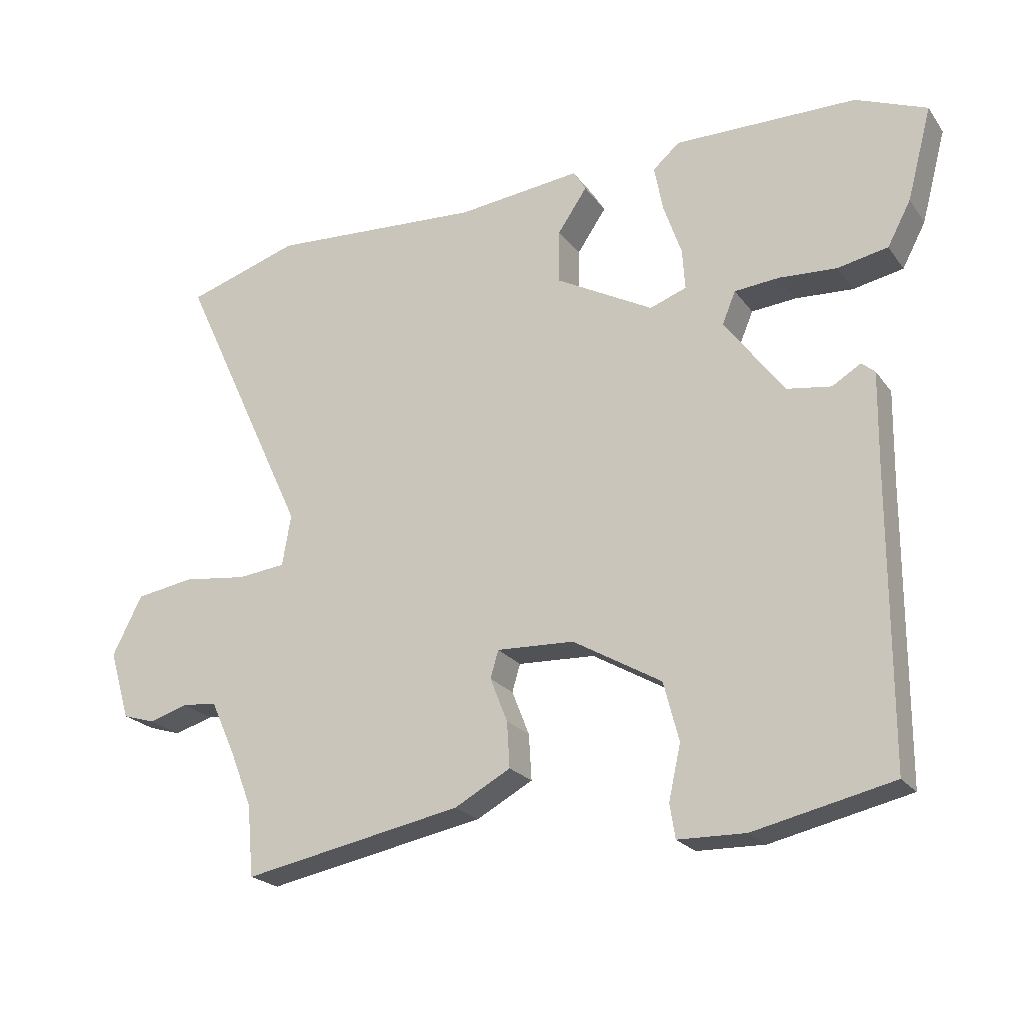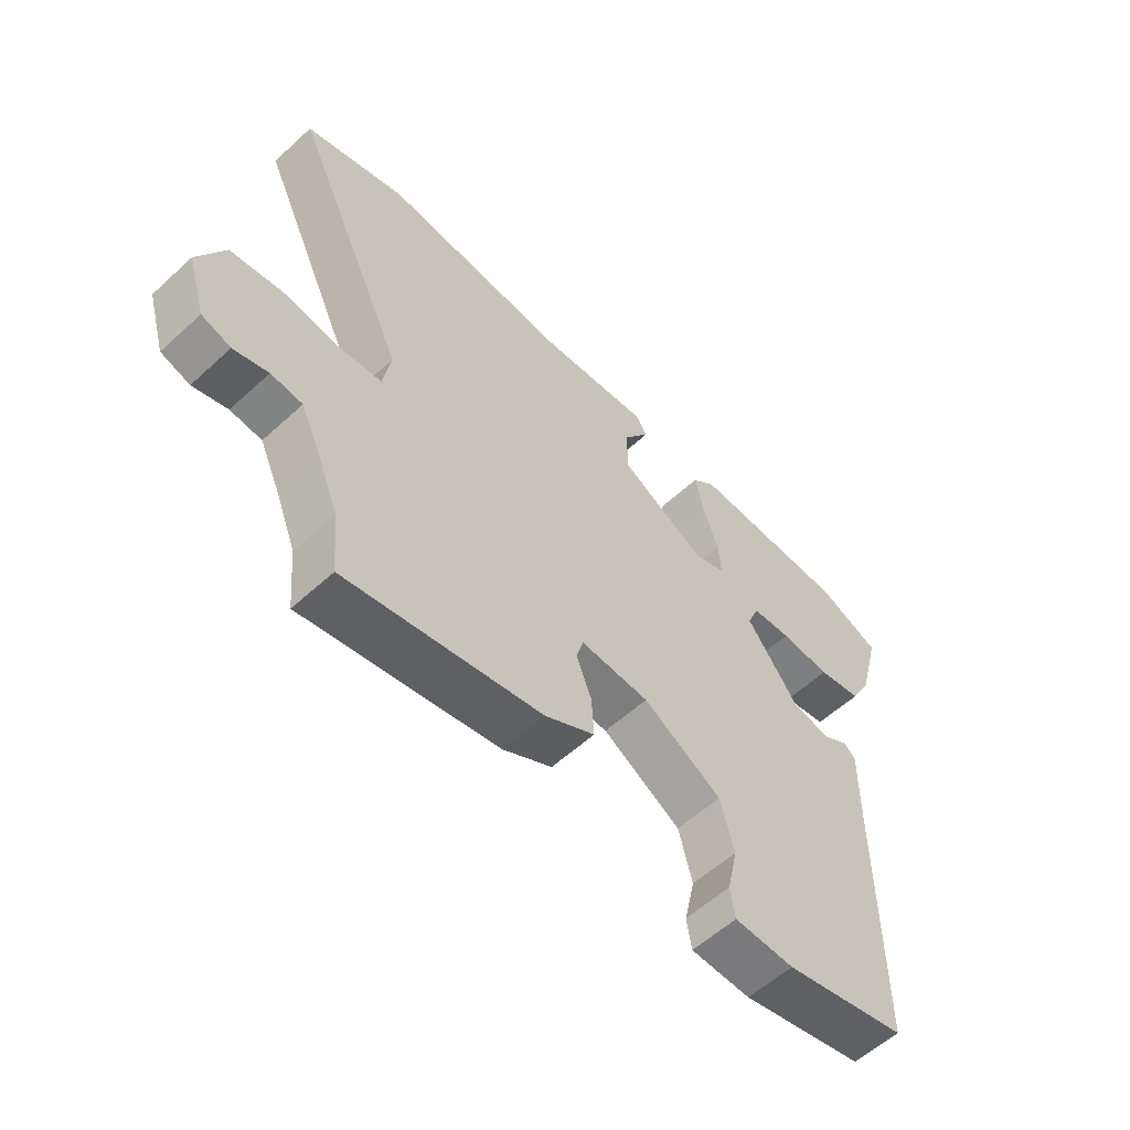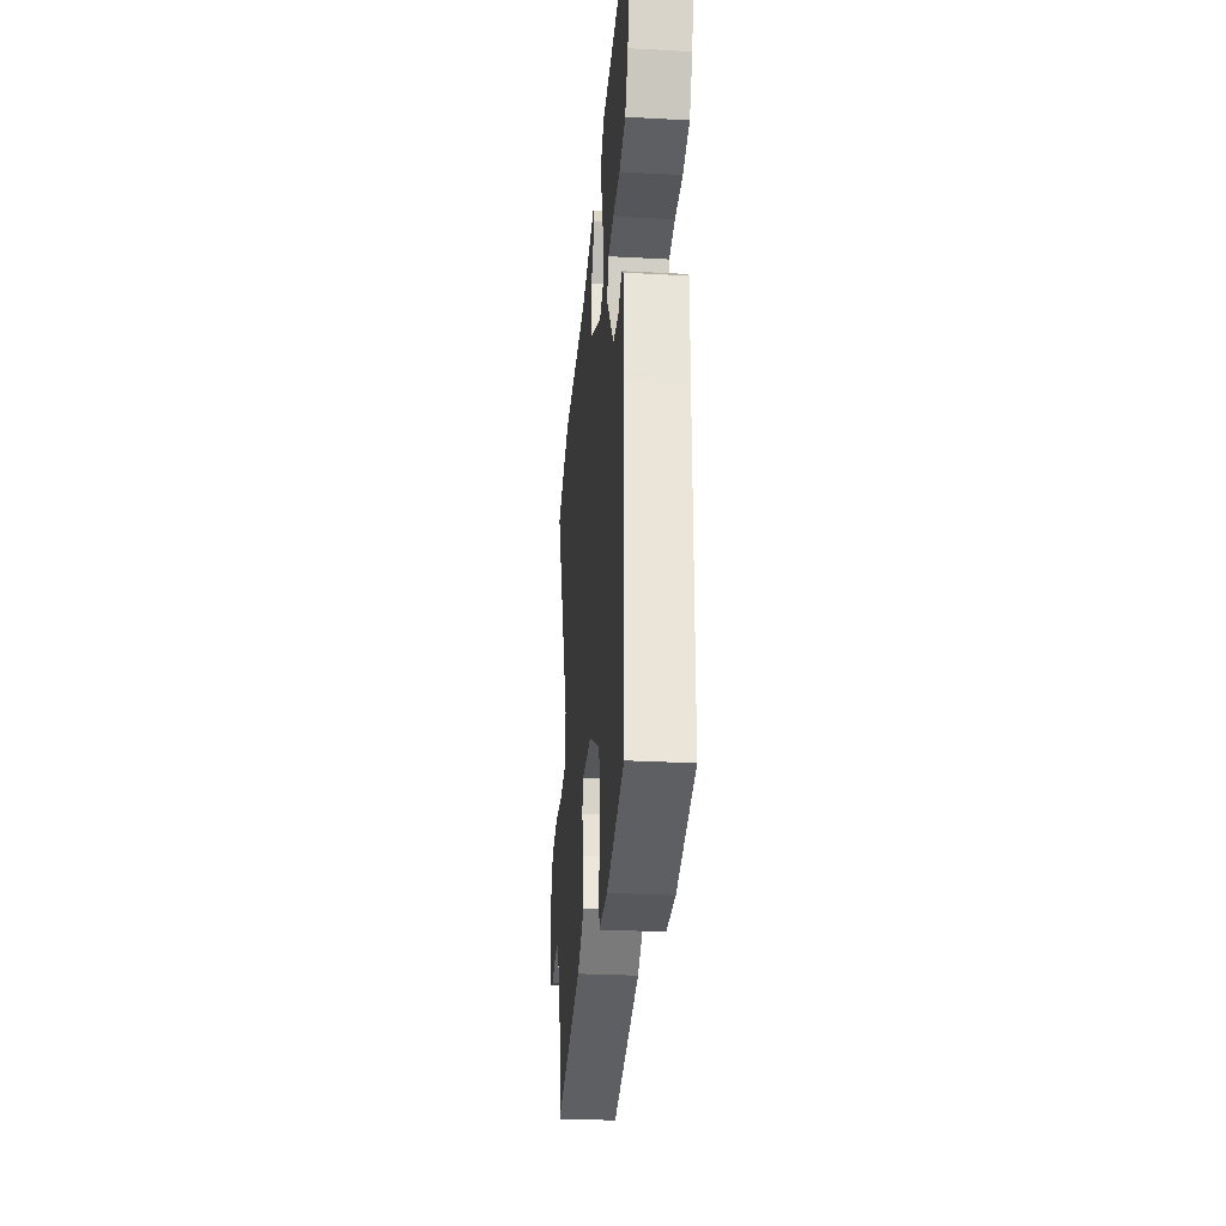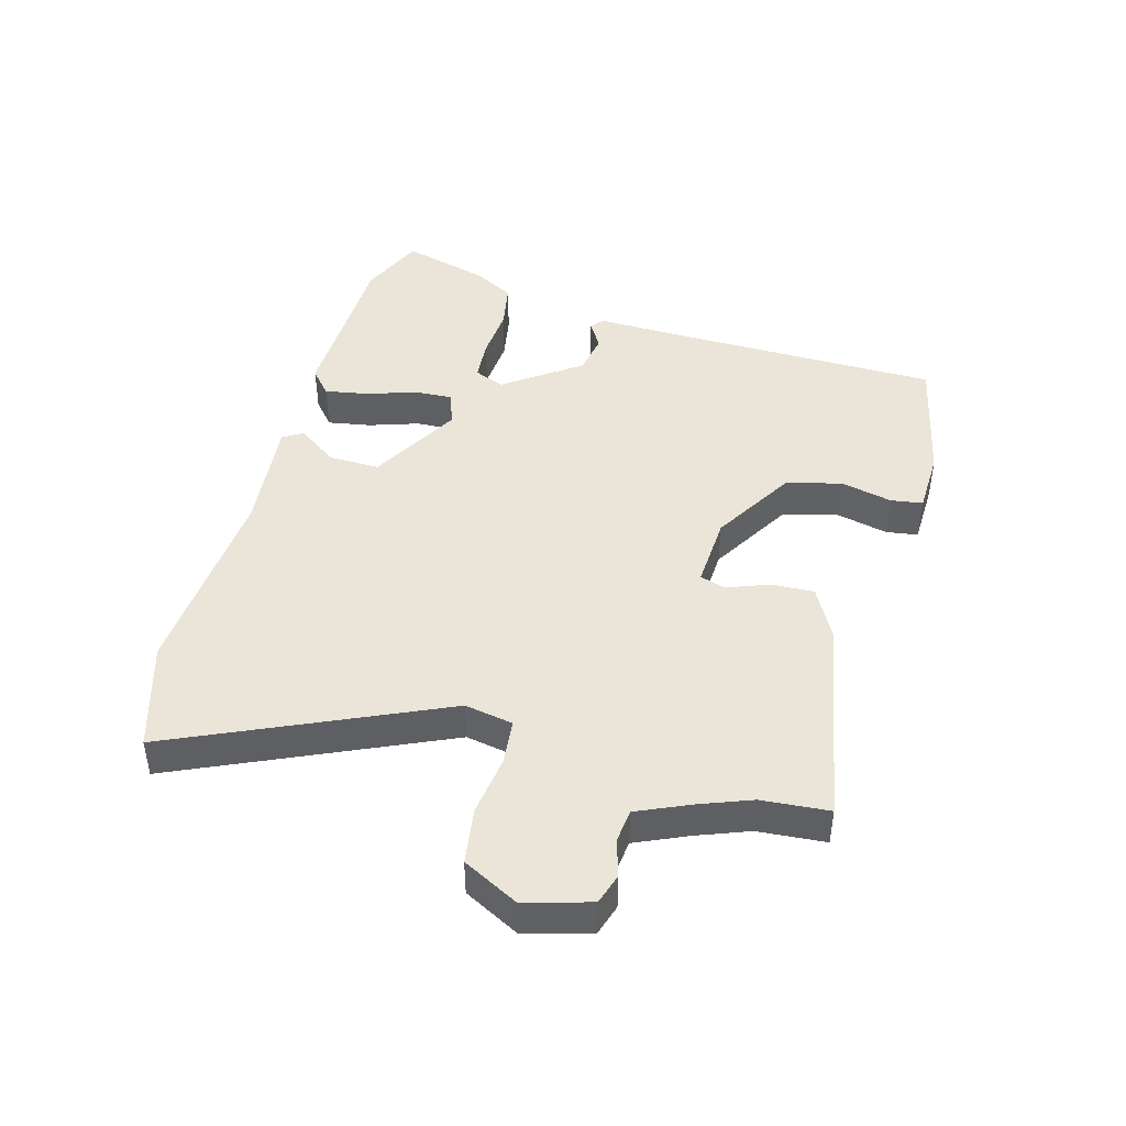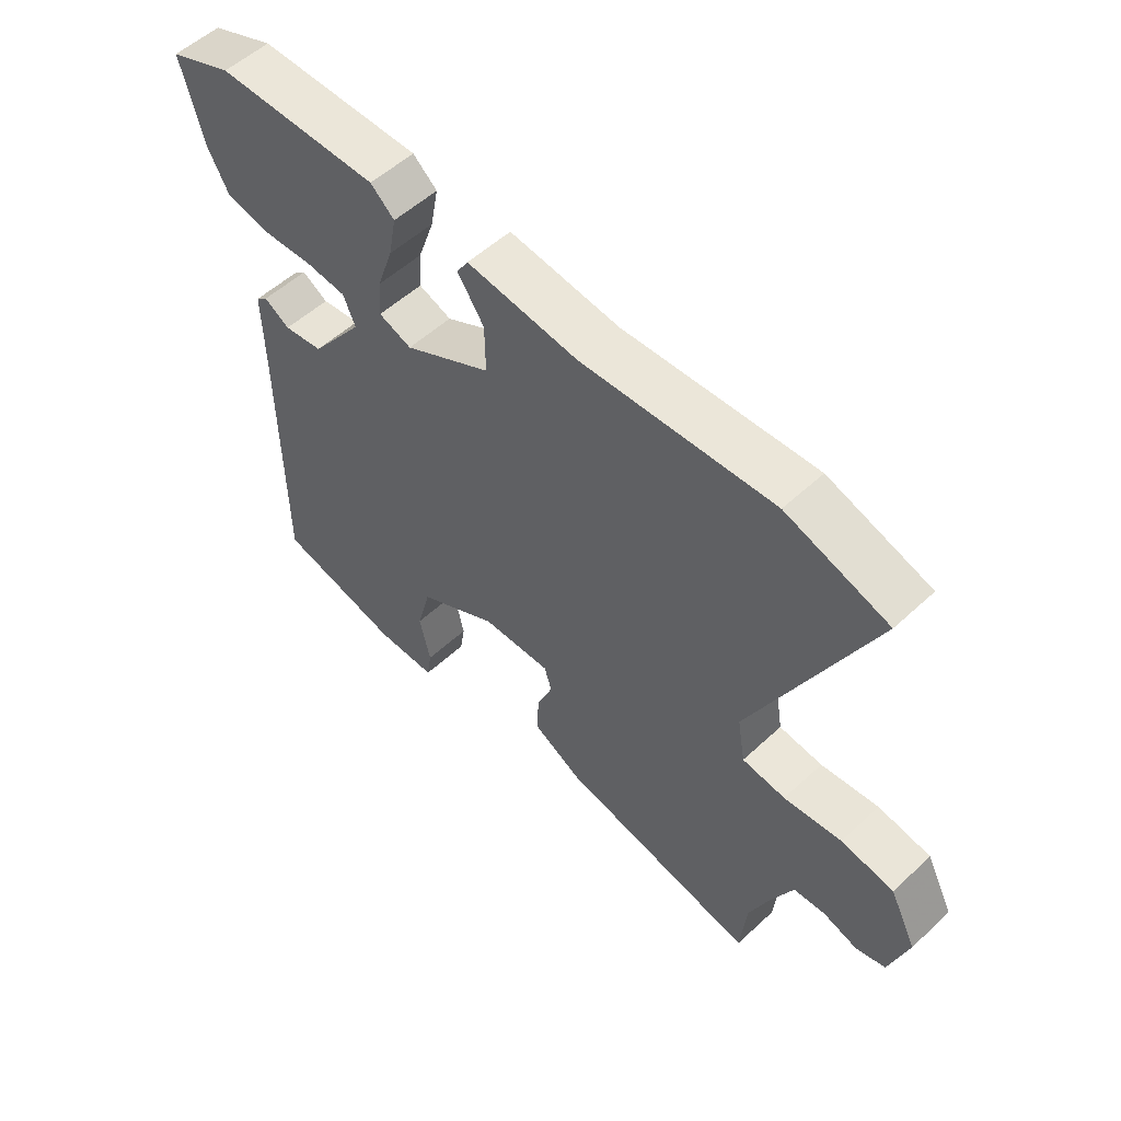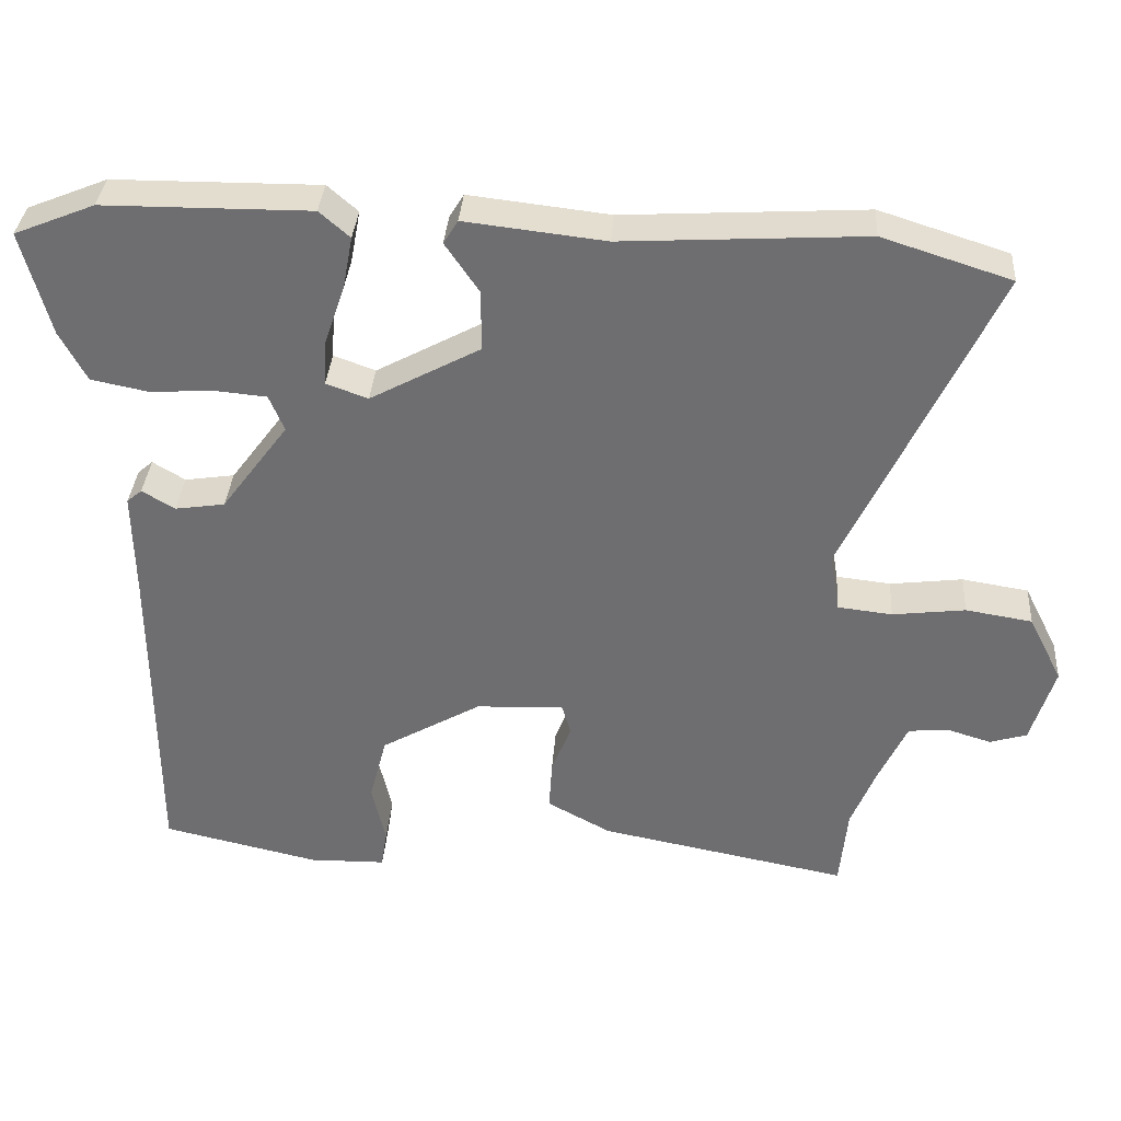
<metadata>
{"format":"obj","ext":"obj","renderer":"f3d","projection":"perspective","resolution":1024,"background":"white","views":[{"elev":-22.1,"azim":-153.8,"up":"+Z"},{"elev":-57.5,"azim":133.5,"up":"+Z"},{"elev":-29.3,"azim":-94.6,"up":"+Z"},{"elev":44.5,"azim":106.2,"up":"+Y"},{"elev":54.6,"azim":45.7,"up":"+Z"},{"elev":35.1,"azim":4.1,"up":"+Z"}]}
</metadata>
<code>
v 0.508 0.07 -0.412
v 0.498 0.07 -0.519
v 0.168 0.07 -0.455
v 0.084 0.07 -0.409
v 0.088 0.07 -0.341
v 0.114 0.07 -0.275
v 0.102 0.07 -0.234
v -0.014 0.07 -0.239
v -0.147 0.07 -0.316
v -0.17 0.07 -0.404
v -0.152 0.07 -0.485
v -0.16 0.07 -0.536
v -0.261 0.07 -0.538
v -0.469 0.07 -0.491
v -0.47 0.07 -0.055
v -0.472 0.07 0.08
v -0.452 0.07 0.097
v -0.409 0.07 0.071
v -0.343 0.07 0.081
v -0.254 0.07 0.201
v -0.274 0.07 0.249
v -0.341 0.07 0.255
v -0.427 0.07 0.25
v -0.502 0.07 0.265
v -0.537 0.07 0.331
v -0.574 0.07 0.47
v -0.468 0.07 0.513
v -0.195 0.07 0.515
v -0.155 0.07 0.48
v -0.168 0.07 0.411
v -0.195 0.07 0.333
v -0.199 0.07 0.272
v -0.144 0.07 0.252
v 0.002 0.07 0.331
v 0.001 0.07 0.412
v -0.043 0.07 0.477
v -0.024 0.07 0.508
v 0.161 0.07 0.487
v 0.48 0.07 0.506
v 0.65 0.07 0.452
v 0.455 0.07 0.033
v 0.468 0.07 -0.044
v 0.54 0.07 -0.052
v 0.636 0.07 -0.04
v 0.724 0.07 -0.054
v 0.769 0.07 -0.143
v 0.738 0.07 -0.246
v 0.689 0.07 -0.261
v 0.631 0.07 -0.243
v 0.578 0.07 -0.248
v 0.54 0.07 -0.331
v 0.508 0 -0.412
v 0.498 0 -0.519
v 0.168 0 -0.455
v 0.084 0 -0.409
v 0.088 0 -0.341
v 0.114 0 -0.275
v 0.102 0 -0.234
v -0.014 0 -0.239
v -0.147 0 -0.316
v -0.17 0 -0.404
v -0.152 0 -0.485
v -0.16 0 -0.536
v -0.261 0 -0.538
v -0.469 0 -0.491
v -0.47 0 -0.055
v -0.472 0 0.08
v -0.452 0 0.097
v -0.409 0 0.071
v -0.343 0 0.081
v -0.254 0 0.201
v -0.274 0 0.249
v -0.341 0 0.255
v -0.427 0 0.25
v -0.502 0 0.265
v -0.537 0 0.331
v -0.574 0 0.47
v -0.468 0 0.513
v -0.195 0 0.515
v -0.155 0 0.48
v -0.168 0 0.411
v -0.195 0 0.333
v -0.199 0 0.272
v -0.144 0 0.252
v 0.002 0 0.331
v 0.001 0 0.412
v -0.043 0 0.477
v -0.024 0 0.508
v 0.161 0 0.487
v 0.48 0 0.506
v 0.65 0 0.452
v 0.455 0 0.033
v 0.468 0 -0.044
v 0.54 0 -0.052
v 0.636 0 -0.04
v 0.724 0 -0.054
v 0.769 0 -0.143
v 0.738 0 -0.246
v 0.689 0 -0.261
v 0.631 0 -0.243
v 0.578 0 -0.248
v 0.54 0 -0.331
f 47 48 49
f 46 47 49
f 45 46 49
f 44 45 49
f 43 44 49
f 42 43 49 50
f 38 39 40 41
f 38 41 42
f 37 38 42
f 36 37 42
f 35 36 42
f 42 50 51
f 35 42 51
f 34 35 51
f 29 30 31
f 28 29 31
f 27 28 31
f 26 27 31
f 25 26 31
f 24 25 31
f 23 24 31
f 22 23 31
f 21 22 31 32
f 20 21 32 33
f 15 16 17 18
f 15 18 19
f 14 15 19
f 13 14 19
f 12 13 19
f 11 12 19
f 10 11 19
f 19 20 33
f 10 19 33
f 9 10 33
f 4 5 6
f 3 4 6
f 2 3 6
f 1 2 6
f 1 6 7
f 51 1 7
f 34 51 7
f 8 9 33 34
f 7 8 34
f 100 99 98
f 100 98 97
f 100 97 96
f 100 96 95
f 100 95 94
f 101 100 94 93
f 92 91 90 89
f 93 92 89
f 93 89 88
f 93 88 87
f 93 87 86
f 102 101 93
f 102 93 86
f 102 86 85
f 82 81 80
f 82 80 79
f 82 79 78
f 82 78 77
f 82 77 76
f 82 76 75
f 82 75 74
f 82 74 73
f 83 82 73 72
f 84 83 72 71
f 69 68 67 66
f 70 69 66
f 70 66 65
f 70 65 64
f 70 64 63
f 70 63 62
f 70 62 61
f 84 71 70
f 84 70 61
f 84 61 60
f 57 56 55
f 57 55 54
f 57 54 53
f 57 53 52
f 58 57 52
f 58 52 102
f 58 102 85
f 85 84 60 59
f 85 59 58
f 1 52 53 2
f 2 53 54 3
f 3 54 55 4
f 4 55 56 5
f 5 56 57 6
f 6 57 58 7
f 7 58 59 8
f 8 59 60 9
f 9 60 61 10
f 10 61 62 11
f 11 62 63 12
f 12 63 64 13
f 13 64 65 14
f 14 65 66 15
f 15 66 67 16
f 16 67 68 17
f 17 68 69 18
f 18 69 70 19
f 19 70 71 20
f 20 71 72 21
f 21 72 73 22
f 22 73 74 23
f 23 74 75 24
f 24 75 76 25
f 25 76 77 26
f 26 77 78 27
f 27 78 79 28
f 28 79 80 29
f 29 80 81 30
f 30 81 82 31
f 31 82 83 32
f 32 83 84 33
f 33 84 85 34
f 34 85 86 35
f 35 86 87 36
f 36 87 88 37
f 37 88 89 38
f 38 89 90 39
f 39 90 91 40
f 40 91 92 41
f 41 92 93 42
f 42 93 94 43
f 43 94 95 44
f 44 95 96 45
f 45 96 97 46
f 46 97 98 47
f 47 98 99 48
f 48 99 100 49
f 49 100 101 50
f 50 101 102 51
f 51 102 52 1

</code>
